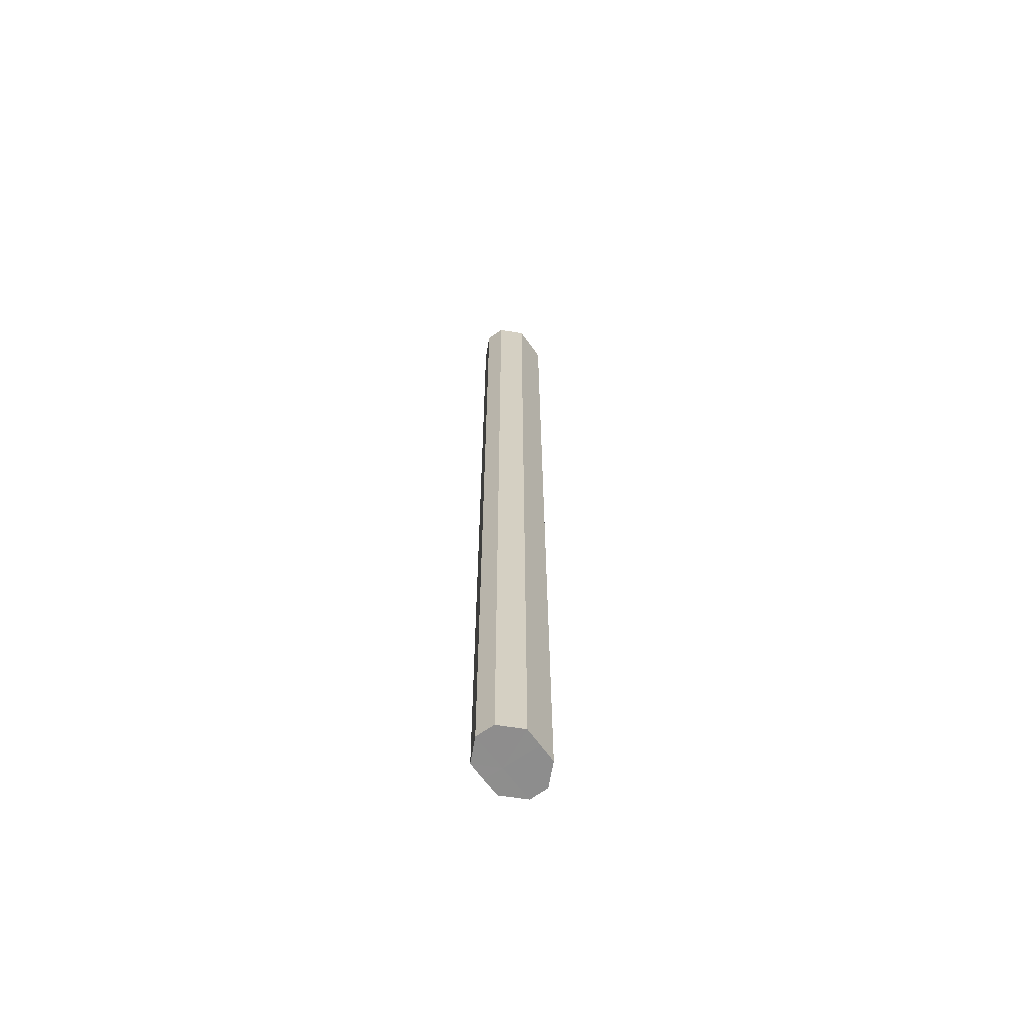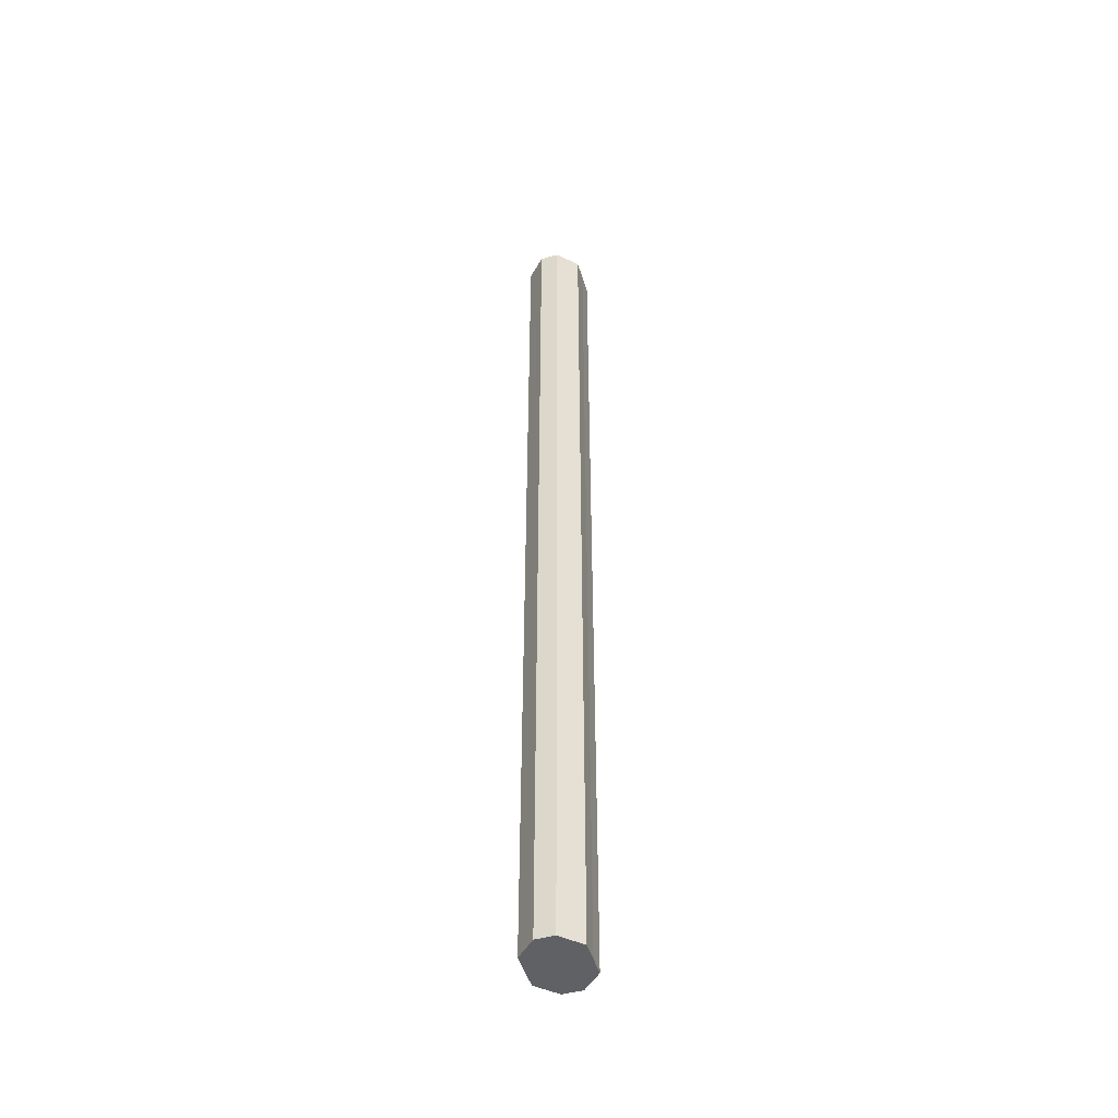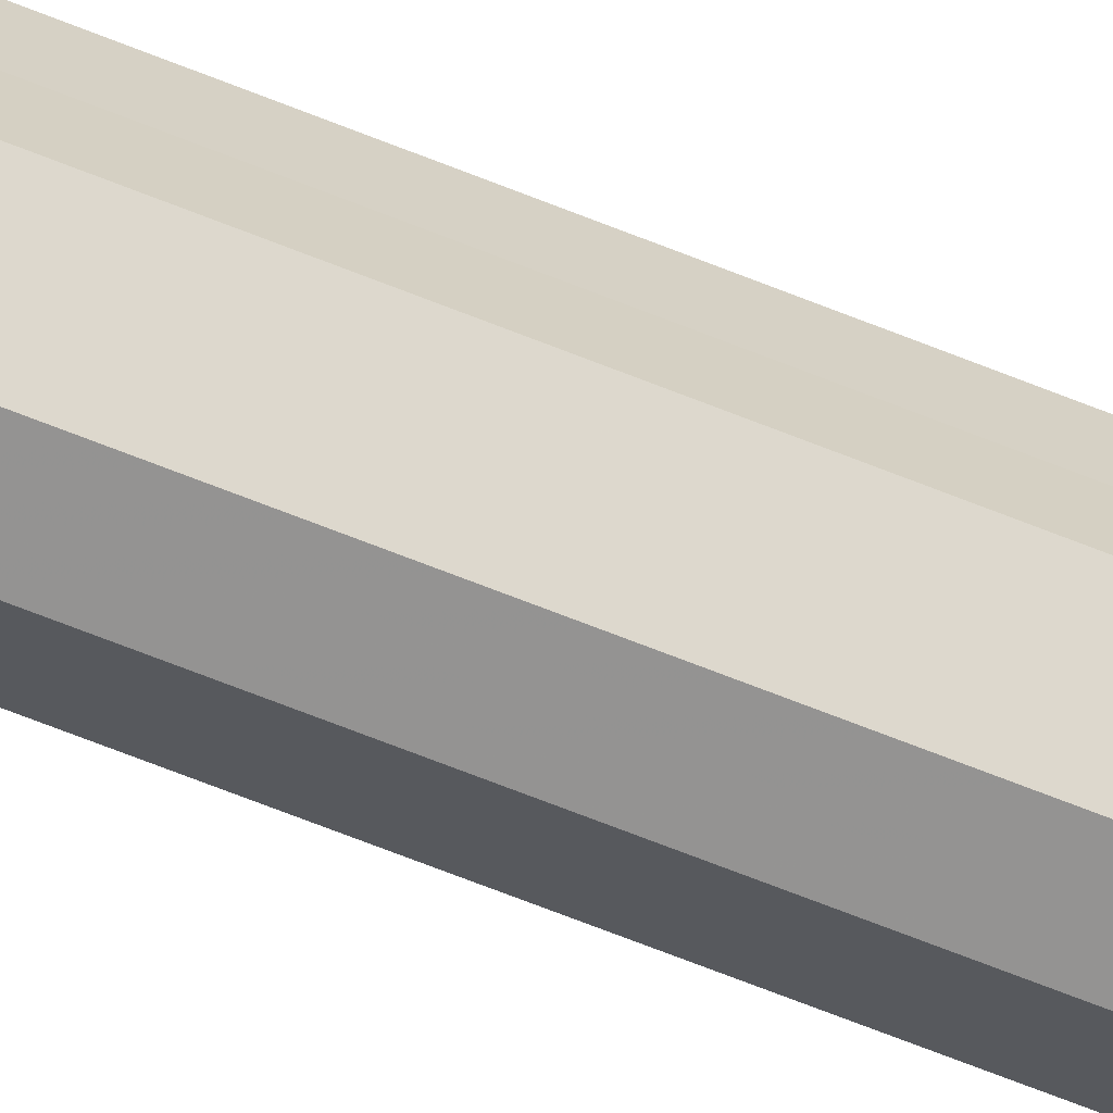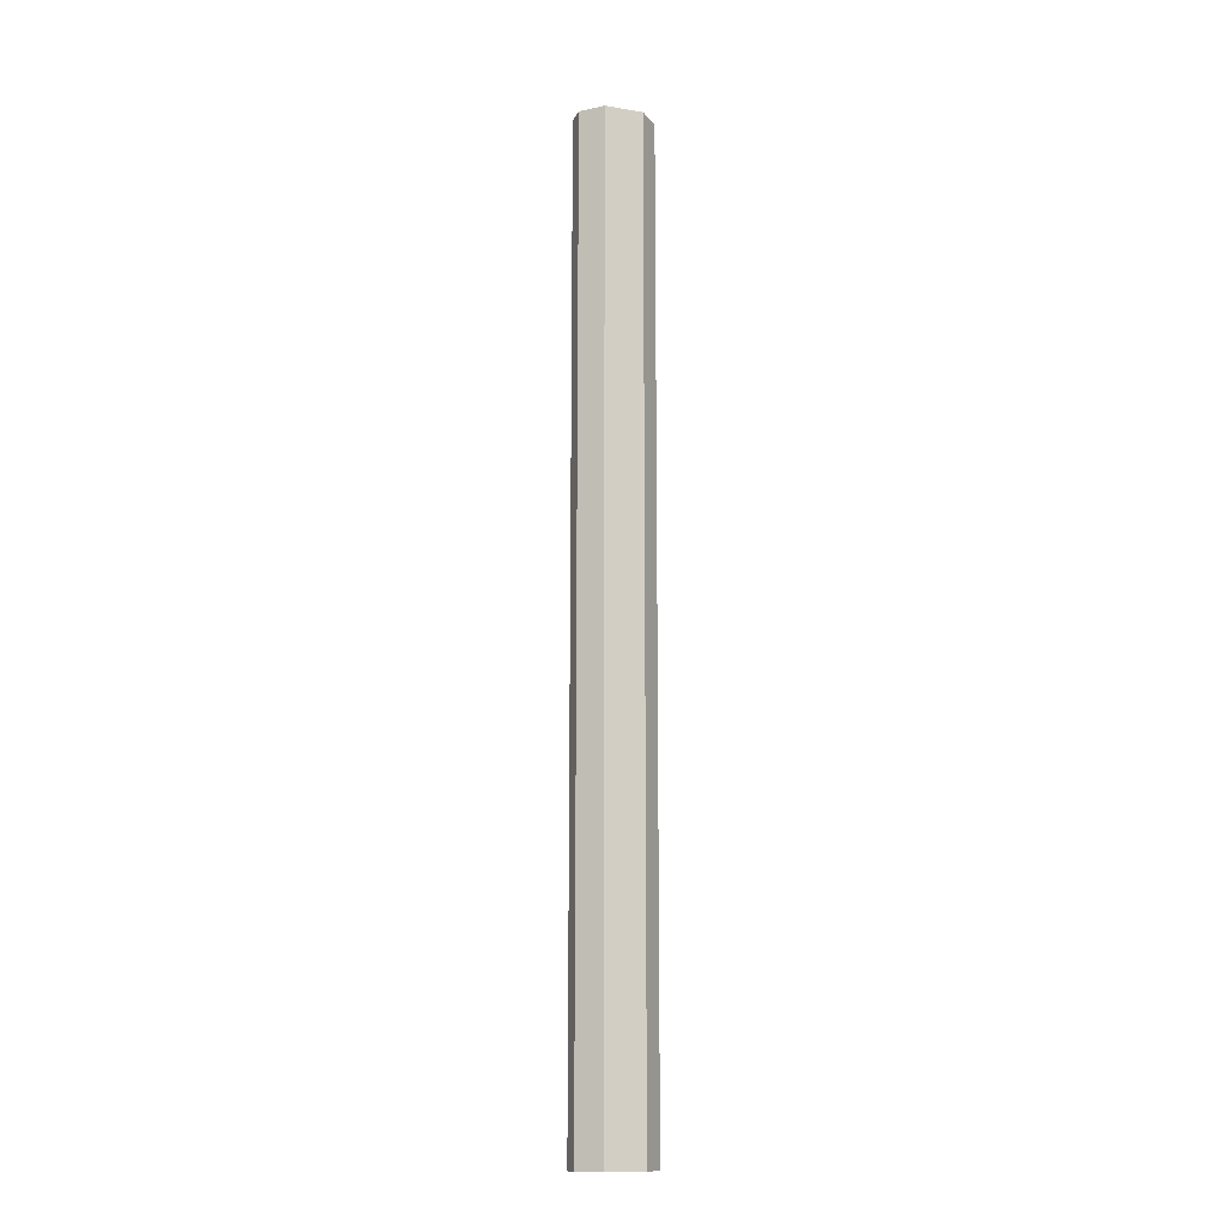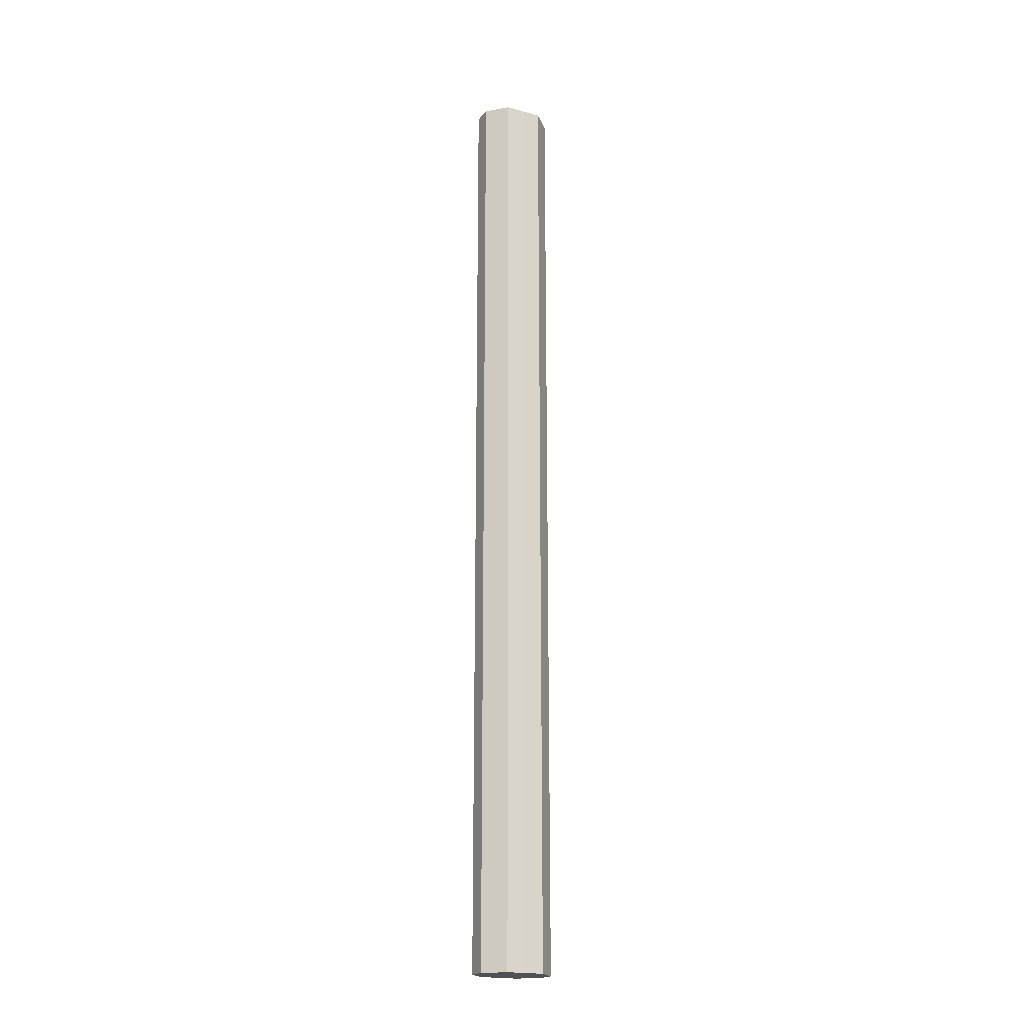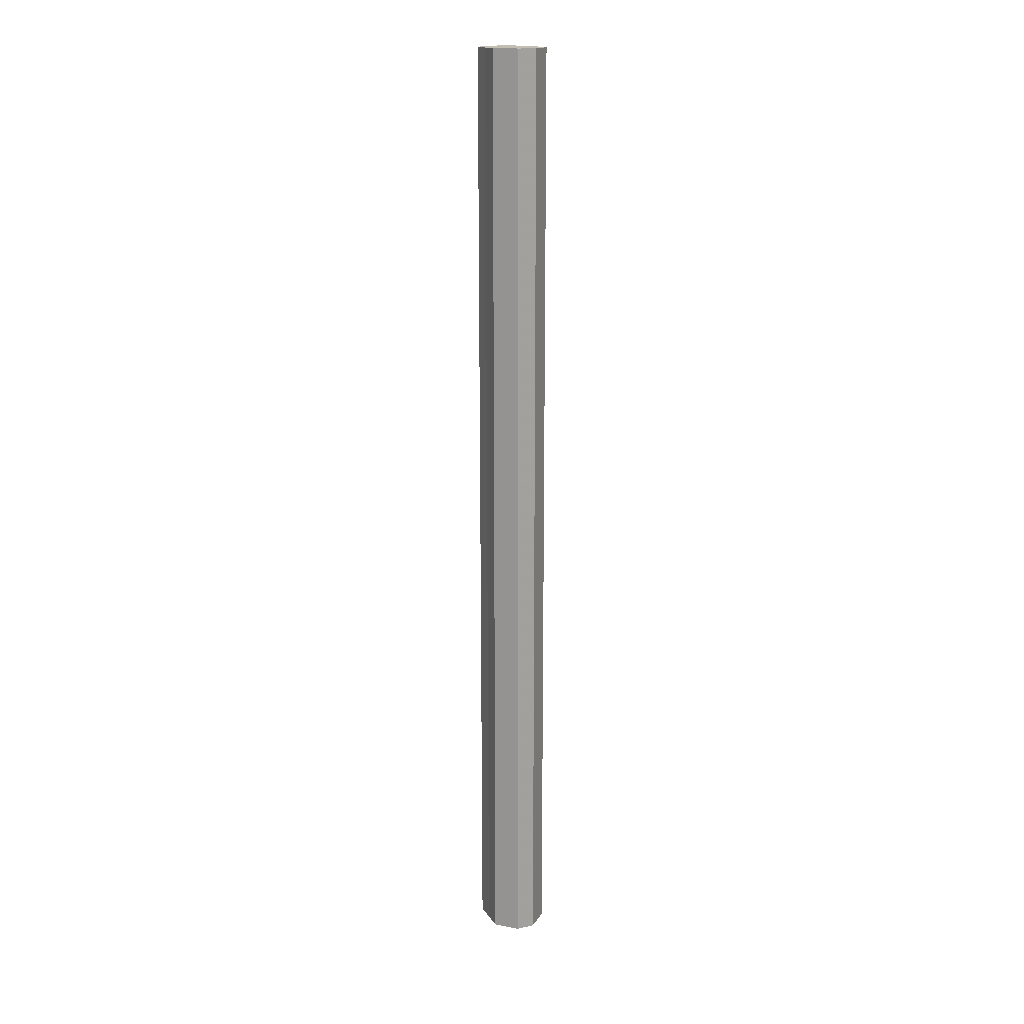
<metadata>
{"format":"obj","ext":"obj","renderer":"f3d","projection":"perspective","resolution":1024,"background":"white","views":[{"elev":-64.7,"azim":-144.2,"up":"+Z"},{"elev":-48.0,"azim":17.0,"up":"+Z"},{"elev":-66.8,"azim":68.0,"up":"+Y"},{"elev":-14.3,"azim":-109.6,"up":"+Z"},{"elev":-20.0,"azim":63.2,"up":"+Z"},{"elev":17.2,"azim":-23.5,"up":"+Z"}]}
</metadata>
<code>
o 20263
v 2198 1862 7.095
v 2198 1862 7.095
v 2198 1862 6.589
v 2198 1862 7.095
v 2198 1862 6.589
v 2198 1862 7.095
v 2198 1862 6.589
v 2198 1862 7.095
v 2198 1862 6.589
v 2198 1862 7.095
v 2198 1862 6.589
v 2198 1862 7.095
v 2198 1862 6.589
v 2198 1862 7.095
v 2198 1862 6.589
v 2198 1862 7.095
v 2198 1862 6.589
v 2198 1862 7.095
v 2198 1862 6.589
v 2198 1862 6.589
v 2198 1862 6.589
v 2198 1862 7.095
v 2198 1862 6.589
v 2198 1862 7.095
v 2198 1862 6.589
v 2198 1862 6.589
v 2198 1862 7.095
v 2198 1862 6.589
v 2198 1862 7.095
v 2198 1862 7.095
v 2198 1862 6.589
v 2198 1862 6.589
v 2198 1862 7.095
v 2198 1862 6.589
v 2198 1862 7.095
v 2198 1862 7.095
v 2198 1862 6.589
v 2198 1862 6.589
v 2198 1862 7.095
v 2198 1862 7.095
v 2198 1862 7.095
v 2198 1862 7.095
v 2198 1862 7.095
v 2198 1862 7.095
v 2198 1862 7.095
v 2198 1862 7.095
v 2198 1862 7.095
v 2198 1862 7.095
v 2198 1862 7.095
v 2198 1862 7.095
v 2198 1862 7.095
v 2198 1862 6.589
v 2198 1862 6.589
v 2198 1862 6.589
v 2198 1862 6.589
v 2198 1862 6.589
v 2198 1862 6.589
v 2198 1862 6.589
v 2198 1862 6.589
v 2198 1862 6.589
v 2198 1862 6.589
v 2198 1862 6.589
f 1 2 3
f 2 4 5
f 6 1 7
f 4 8 9
f 10 6 11
f 8 12 13
f 14 10 15
f 12 16 17
f 18 14 19
f 16 18 20
f 21 22 23
f 23 24 25
f 26 27 21
f 28 29 26
f 25 30 31
f 32 33 28
f 34 35 32
f 31 36 37
f 38 39 34
f 37 40 38
f 41 42 43
f 41 44 42
f 41 43 45
f 41 46 44
f 41 45 47
f 41 48 46
f 41 47 49
f 41 50 48
f 41 49 51
f 41 51 50
f 52 53 54
f 52 55 53
f 52 54 56
f 52 57 55
f 52 56 58
f 52 59 57
f 52 58 60
f 52 61 59
f 52 60 62
f 52 62 61

</code>
